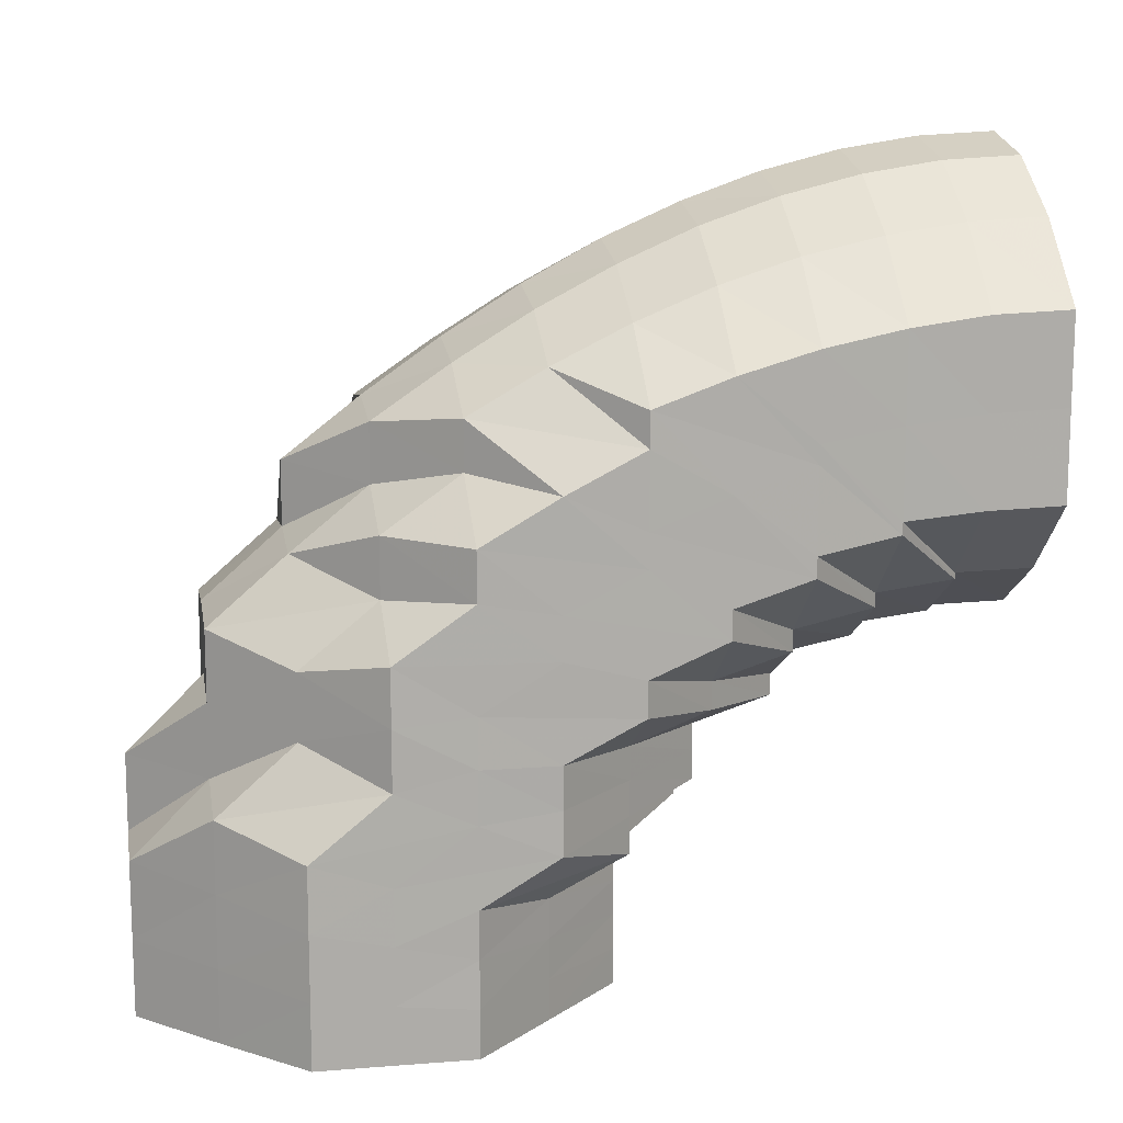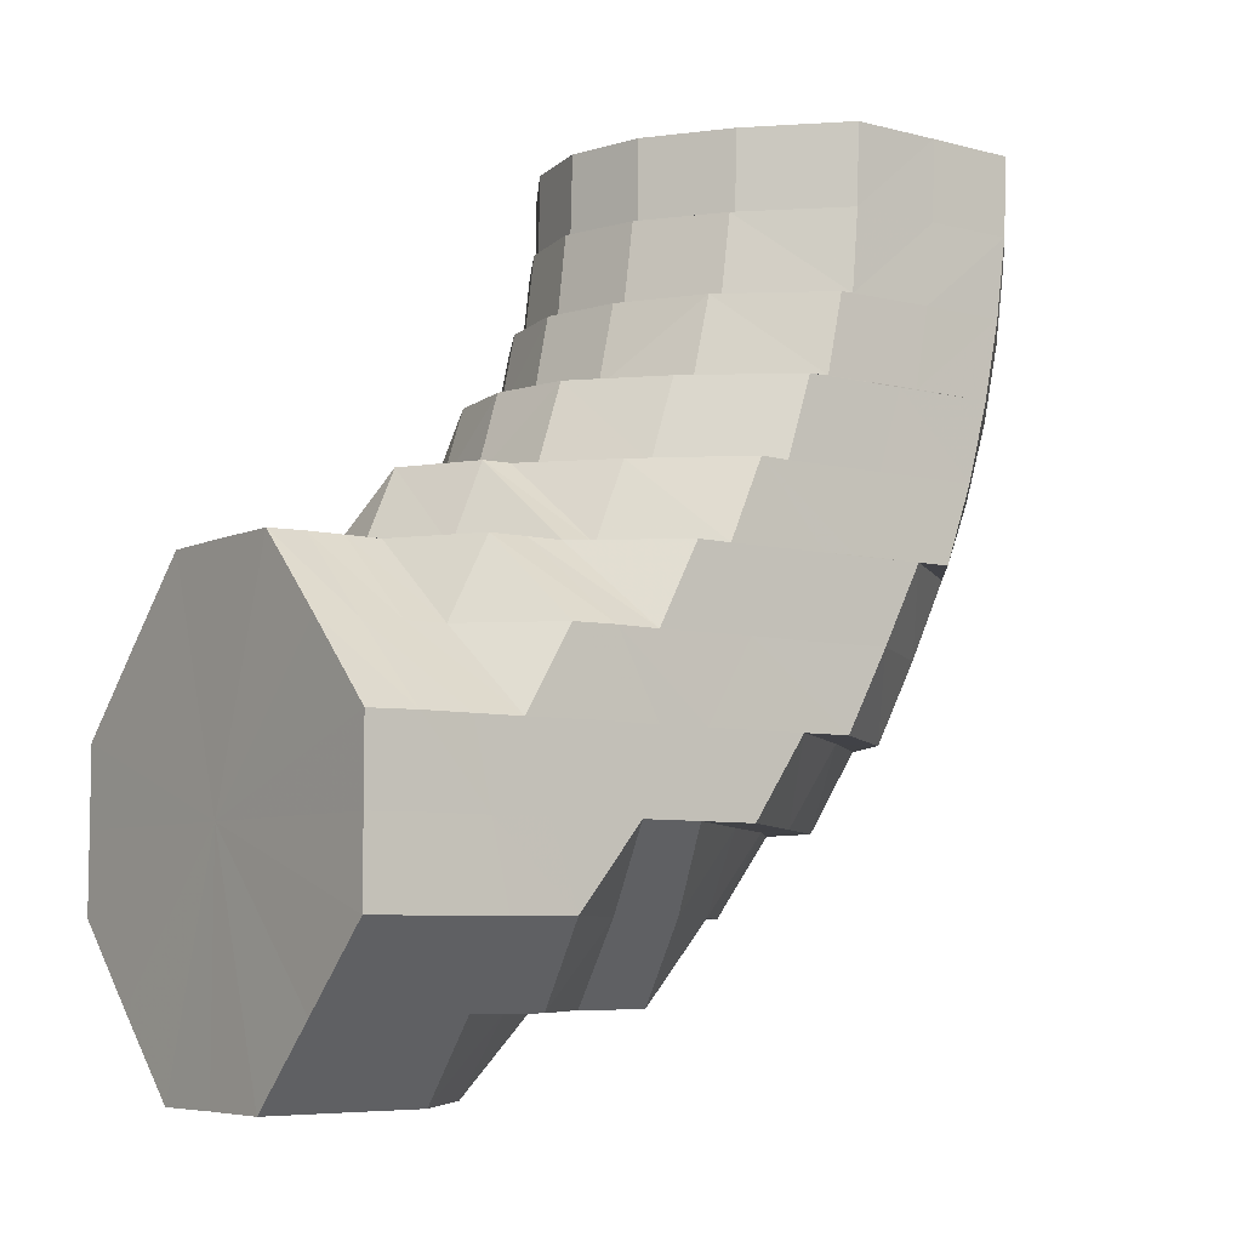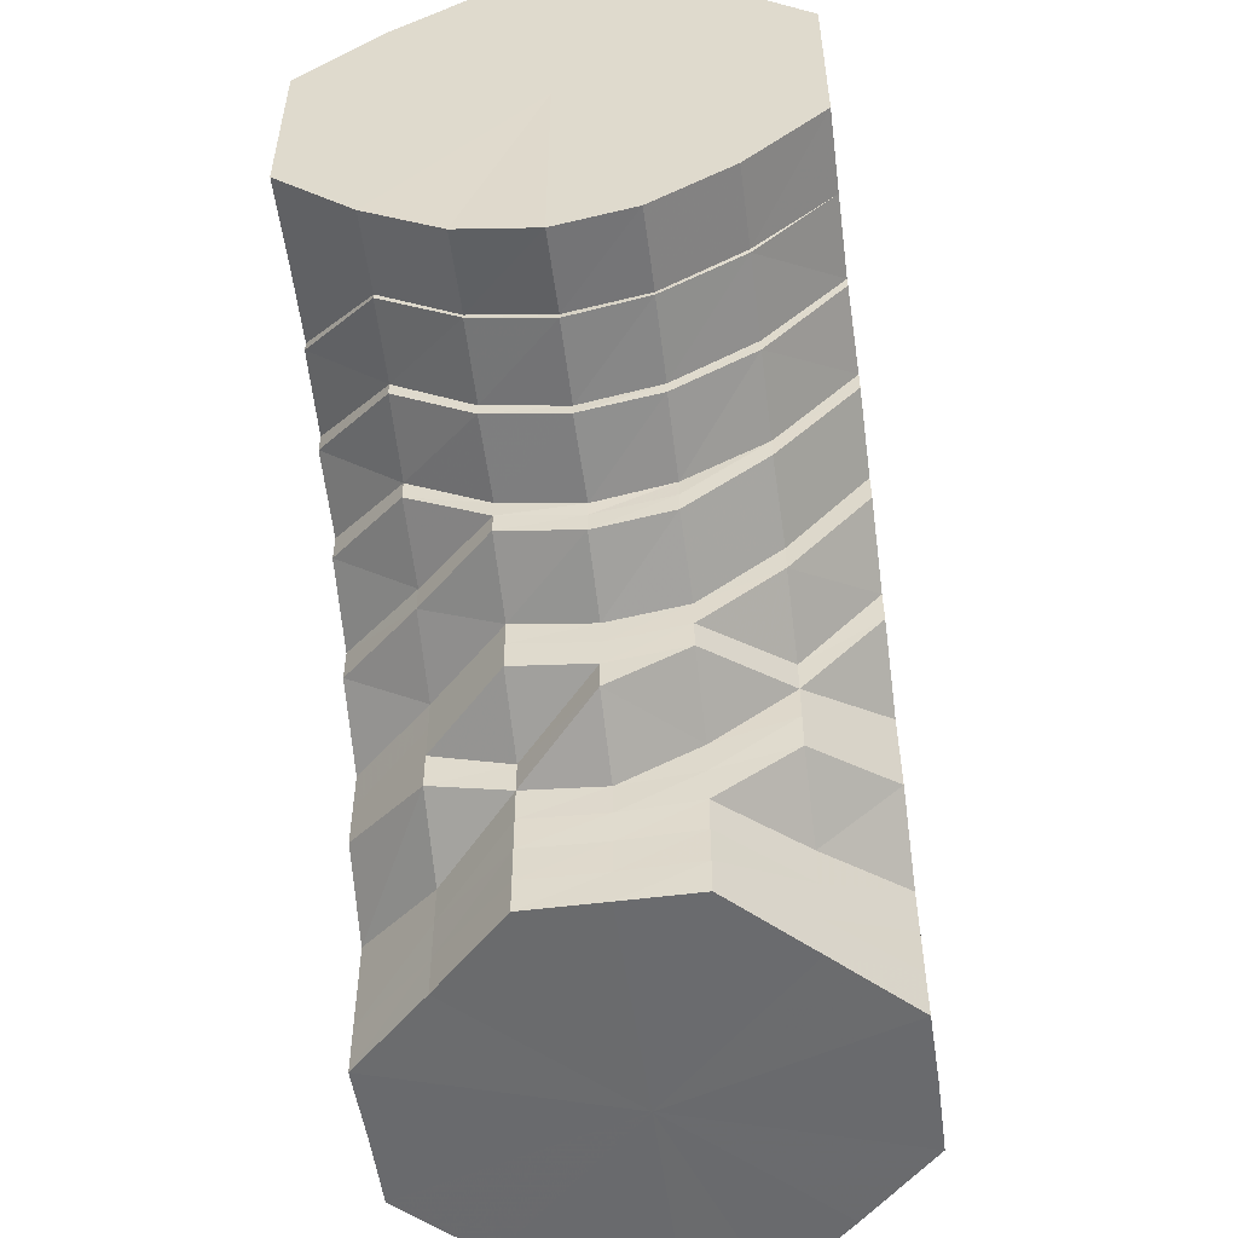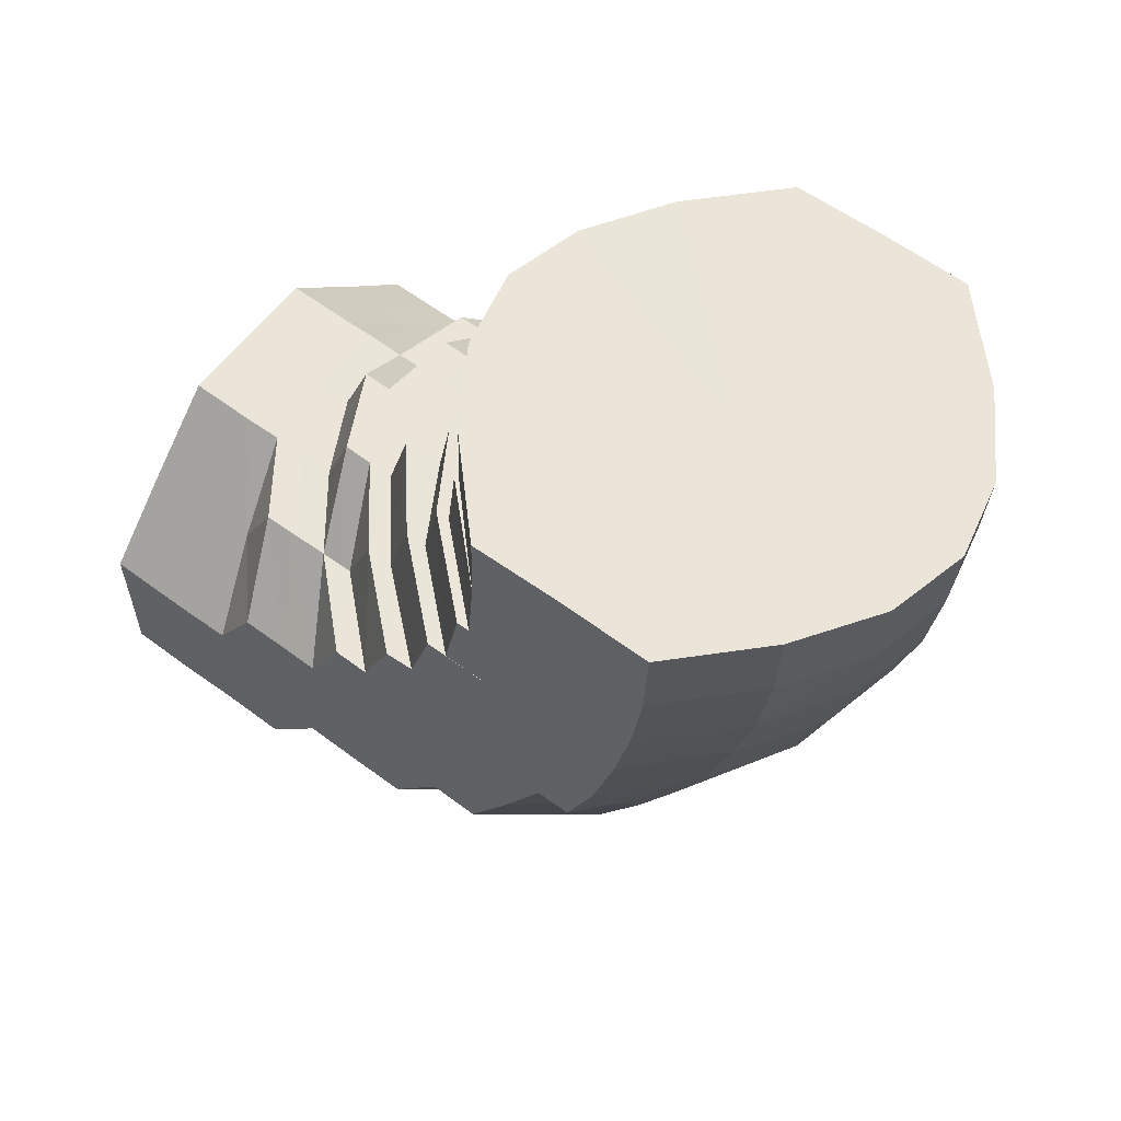
<metadata>
{"format":"obj","ext":"obj","renderer":"f3d","projection":"perspective","resolution":1024,"background":"white","views":[{"elev":13.1,"azim":79.9,"up":"+Z"},{"elev":-6.7,"azim":-126.5,"up":"+Y"},{"elev":-53.3,"azim":-172.2,"up":"+Z"},{"elev":59.3,"azim":-52.6,"up":"+Y"}]}
</metadata>
<code>
o 16349
v 2211 1872 13.35
v 2211 1872 13.36
v 2211 1872 13.35
v 2211 1872 13.36
v 2211 1872 13.35
v 2211 1872 13.35
v 2211 1872 13.36
v 2211 1872 13.35
v 2211 1872 13.35
v 2211 1872 13.37
v 2211 1872 13.37
v 2211 1872 13.37
v 2211 1872 13.37
v 2211 1872 13.39
v 2211 1872 13.36
v 2211 1872 13.35
v 2211 1872 13.35
v 2211 1872 13.38
v 2212 1872 13.37
v 2212 1872 13.38
v 2212 1872 13.36
v 2211 1872 13.35
v 2212 1872 13.35
v 2212 1872 13.37
v 2212 1872 13.38
v 2212 1872 13.36
v 2212 1872 13.35
v 2212 1872 13.35
v 2212 1872 13.37
v 2212 1872 13.38
v 2212 1872 13.36
v 2212 1872 13.35
v 2212 1872 13.35
v 2212 1872 13.37
v 2212 1872 13.37
v 2212 1872 13.36
v 2212 1872 13.35
v 2212 1872 13.35
v 2212 1872 13.36
v 2212 1872 13.37
v 2212 1872 13.36
v 2212 1872 13.35
v 2212 1872 13.35
v 2211 1872 13.36
v 2211 1872 13.37
v 2211 1872 13.36
v 2212 1872 13.35
v 2211 1872 13.35
v 2211 1872 13.36
v 2211 1872 13.37
v 2211 1872 13.36
v 2211 1872 13.35
v 2211 1872 13.35
v 2211 1872 13.36
v 2211 1872 13.37
v 2211 1872 13.36
v 2211 1872 13.35
v 2211 1872 13.35
v 2211 1872 13.36
v 2211 1872 13.37
v 2211 1872 13.36
v 2211 1872 13.35
v 2211 1872 13.35
v 2211 1872 13.37
v 2211 1872 13.37
v 2211 1872 13.36
v 2211 1872 13.35
v 2211 1872 13.35
v 2211 1872 13.37
v 2211 1872 13.38
v 2211 1872 13.36
v 2211 1872 13.35
v 2211 1872 13.35
v 2211 1872 13.36
v 2211 1872 13.35
v 2211 1872 13.35
v 2211 1872 13.37
v 2211 1872 13.38
v 2211 1872 13.38
v 2211 1872 13.38
v 2211 1872 13.39
v 2211 1872 13.39
v 2211 1872 13.39
v 2211 1872 13.39
v 2211 1872 13.4
v 2211 1872 13.39
v 2211 1872 13.4
v 2211 1872 13.4
v 2212 1872 13.39
v 2212 1872 13.4
v 2212 1872 13.39
v 2212 1872 13.4
v 2212 1872 13.38
v 2212 1872 13.39
v 2212 1872 13.38
v 2212 1872 13.38
v 2212 1872 13.38
v 2212 1872 13.38
v 2211 1872 13.37
v 2211 1872 13.38
v 2211 1872 13.37
v 2211 1872 13.38
v 2211 1872 13.37
v 2211 1872 13.38
v 2211 1872 13.38
v 2211 1872 13.38
v 2211 1872 13.38
v 2211 1872 13.38
v 2211 1872 13.38
v 2211 1872 13.39
v 2211 1872 13.4
v 2211 1872 13.4
v 2211 1872 13.4
v 2211 1872 13.4
v 2211 1872 13.41
v 2211 1872 13.41
v 2211 1872 13.4
v 2211 1872 13.4
v 2211 1872 13.41
v 2211 1872 13.42
v 2211 1872 13.41
v 2211 1872 13.42
v 2211 1872 13.42
v 2212 1872 13.41
v 2212 1872 13.42
v 2212 1872 13.4
v 2212 1872 13.41
v 2212 1872 13.4
v 2212 1872 13.4
v 2212 1872 13.39
v 2212 1872 13.4
v 2212 1872 13.38
v 2212 1872 13.39
v 2211 1872 13.38
v 2211 1872 13.38
v 2211 1872 13.38
v 2211 1872 13.38
v 2211 1872 13.38
v 2211 1872 13.38
v 2211 1872 13.38
v 2211 1872 13.39
v 2211 1872 13.4
v 2211 1872 13.4
v 2211 1872 13.4
v 2211 1872 13.39
v 2211 1872 13.4
v 2211 1872 13.4
v 2211 1872 13.4
v 2211 1872 13.41
v 2211 1872 13.41
v 2211 1872 13.42
v 2211 1872 13.41
v 2211 1872 13.42
v 2211 1872 13.4
v 2211 1872 13.4
v 2211 1872 13.42
v 2211 1872 13.42
v 2211 1872 13.43
v 2211 1872 13.42
v 2211 1872 13.41
v 2211 1872 13.43
v 2211 1872 13.43
v 2211 1872 13.43
v 2211 1872 13.44
v 2211 1872 13.43
v 2212 1872 13.42
v 2212 1872 13.43
v 2212 1872 13.42
v 2212 1872 13.42
v 2212 1872 13.41
v 2212 1872 13.41
v 2212 1872 13.4
v 2212 1872 13.4
v 2212 1872 13.39
v 2212 1872 13.4
v 2211 1872 13.39
v 2211 1872 13.39
v 2211 1872 13.39
v 2211 1872 13.39
v 2211 1872 13.39
v 2211 1872 13.39
v 2211 1872 13.39
v 2211 1872 13.4
v 2211 1872 13.4
v 2211 1872 13.4
v 2211 1872 13.41
v 2211 1872 13.4
v 2211 1872 13.41
v 2211 1872 13.42
v 2211 1872 13.41
v 2211 1872 13.4
v 2211 1872 13.42
v 2211 1872 13.43
v 2211 1872 13.43
v 2211 1872 13.44
v 2211 1872 13.44
v 2211 1872 13.44
v 2211 1872 13.45
v 2211 1872 13.44
v 2211 1872 13.43
v 2211 1872 13.45
v 2211 1872 13.45
v 2211 1872 13.44
v 2211 1872 13.45
v 2211 1872 13.45
v 2211 1872 13.45
v 2212 1872 13.44
v 2212 1872 13.44
v 2212 1872 13.44
v 2212 1872 13.43
v 2212 1872 13.43
v 2212 1872 13.44
v 2212 1872 13.42
v 2212 1872 13.42
v 2212 1872 13.42
v 2212 1872 13.41
v 2212 1872 13.41
v 2212 1872 13.41
v 2212 1872 13.4
v 2212 1872 13.4
v 2212 1872 13.4
v 2211 1872 13.4
v 2212 1872 13.4
v 2211 1872 13.4
v 2211 1872 13.39
v 2211 1872 13.4
v 2211 1872 13.4
v 2212 1872 13.41
v 2211 1872 13.4
v 2211 1872 13.4
v 2211 1872 13.4
v 2212 1872 13.4
v 2211 1872 13.4
v 2211 1872 13.4
v 2211 1872 13.4
v 2211 1872 13.4
v 2211 1872 13.41
v 2211 1872 13.4
v 2211 1872 13.4
v 2211 1872 13.4
v 2211 1872 13.4
v 2211 1872 13.41
v 2211 1872 13.39
v 2211 1872 13.4
v 2211 1872 13.39
v 2211 1872 13.4
v 2211 1872 13.4
v 2211 1872 13.39
v 2211 1872 13.4
v 2211 1872 13.4
v 2211 1872 13.41
v 2211 1872 13.4
v 2211 1872 13.4
v 2211 1872 13.41
v 2211 1872 13.41
v 2211 1872 13.41
v 2211 1872 13.4
v 2211 1872 13.42
v 2211 1872 13.42
v 2211 1872 13.44
v 2211 1872 13.44
v 2211 1872 13.44
v 2211 1872 13.45
v 2211 1872 13.45
v 2211 1872 13.46
v 2211 1872 13.46
v 2211 1872 13.45
v 2211 1872 13.46
v 2211 1872 13.46
v 2212 1872 13.45
v 2212 1872 13.45
v 2212 1872 13.44
v 2212 1872 13.44
v 2212 1872 13.43
v 2212 1872 13.43
v 2212 1872 13.42
v 2212 1872 13.41
v 2212 1872 13.41
v 2212 1872 13.41
v 2212 1872 13.42
v 2211 1872 13.4
v 2212 1872 13.41
v 2212 1872 13.41
v 2211 1872 13.4
v 2211 1872 13.4
v 2211 1872 13.4
v 2212 1872 13.41
v 2211 1872 13.4
v 2211 1872 13.4
v 2211 1872 13.4
v 2211 1872 13.41
v 2211 1872 13.4
v 2211 1872 13.4
v 2211 1872 13.42
v 2211 1872 13.41
v 2211 1872 13.41
v 2211 1872 13.41
v 2211 1872 13.42
v 2211 1872 13.41
v 2211 1872 13.4
v 2211 1872 13.4
v 2211 1872 13.4
v 2211 1872 13.4
v 2211 1872 13.4
v 2211 1872 13.4
v 2212 1872 13.41
v 2211 1872 13.42
v 2211 1872 13.41
v 2211 1872 13.4
v 2211 1872 13.4
v 2211 1872 13.4
v 2211 1872 13.43
v 2211 1872 13.43
v 2211 1872 13.42
v 2212 1872 13.41
v 2211 1872 13.44
v 2211 1872 13.43
v 2211 1872 13.43
v 2211 1872 13.42
v 2211 1872 13.42
v 2211 1872 13.41
v 2211 1872 13.43
v 2211 1872 13.45
v 2211 1872 13.44
v 2211 1872 13.44
v 2211 1872 13.46
v 2211 1872 13.45
v 2211 1872 13.45
v 2211 1872 13.46
v 2211 1872 13.46
v 2211 1872 13.46
v 2211 1872 13.46
v 2211 1872 13.46
v 2211 1872 13.46
v 2212 1872 13.45
v 2211 1872 13.46
v 2211 1872 13.46
v 2212 1872 13.44
v 2211 1872 13.45
v 2212 1872 13.45
v 2212 1872 13.45
v 2211 1872 13.44
v 2211 1872 13.43
v 2211 1872 13.42
v 2211 1872 13.41
v 2211 1872 13.42
v 2211 1872 13.41
v 2211 1872 13.42
v 2211 1872 13.4
v 2212 1872 13.44
v 2212 1872 13.44
v 2212 1872 13.43
v 2212 1872 13.43
v 2212 1872 13.43
v 2212 1872 13.42
v 2212 1872 13.42
v 2212 1872 13.42
v 2212 1872 13.41
v 2211 1872 13.42
v 2211 1872 13.41
v 2211 1872 13.4
v 2211 1872 13.4
v 2211 1872 13.42
v 2211 1872 13.42
v 2211 1872 13.41
v 2211 1872 13.41
v 2211 1872 13.4
v 2211 1872 13.4
v 2211 1872 13.4
v 2211 1872 13.4
v 2211 1872 13.4
v 2211 1872 13.4
v 2212 1872 13.41
v 2211 1872 13.35
v 2211 1872 13.35
v 2211 1872 13.35
v 2211 1872 13.35
v 2211 1872 13.35
v 2211 1872 13.35
v 2212 1872 13.35
v 2211 1872 13.35
v 2212 1872 13.35
v 2211 1872 13.35
v 2212 1872 13.35
v 2211 1872 13.35
v 2212 1872 13.35
v 2211 1872 13.35
v 2212 1872 13.35
v 2211 1872 13.35
v 2211 1872 13.35
f 1 2 3
f 3 4 5
f 2 4 6
f 5 7 8
f 4 7 9
f 2 10 4
f 4 11 7
f 10 11 4
f 11 12 7
f 13 10 2
f 10 14 11
f 15 13 2
f 15 2 16
f 17 15 1
f 13 18 10
f 18 14 10
f 19 13 15
f 20 18 13
f 19 20 13
f 21 19 15
f 21 15 22
f 23 21 17
f 24 19 21
f 25 20 19
f 24 25 19
f 26 24 21
f 26 21 27
f 28 26 23
f 29 24 26
f 30 25 24
f 29 30 24
f 31 29 26
f 31 26 32
f 33 31 28
f 34 29 31
f 35 30 29
f 34 35 29
f 36 34 31
f 36 31 37
f 38 36 33
f 39 34 36
f 40 35 34
f 39 40 34
f 41 39 36
f 41 36 42
f 43 41 38
f 44 39 41
f 45 40 39
f 44 45 39
f 46 44 41
f 46 41 47
f 48 46 43
f 49 44 46
f 50 45 44
f 49 50 44
f 51 49 46
f 51 46 52
f 53 51 48
f 54 49 51
f 55 50 49
f 54 55 49
f 56 54 51
f 56 51 57
f 58 56 53
f 59 54 56
f 60 55 54
f 59 60 54
f 61 59 56
f 61 56 62
f 63 61 58
f 64 59 61
f 65 60 59
f 64 65 59
f 66 64 61
f 66 61 67
f 68 66 63
f 69 64 66
f 70 65 64
f 69 70 64
f 71 69 66
f 71 66 72
f 73 71 68
f 8 74 73
f 74 71 75
f 7 74 76
f 7 12 74
f 74 77 71
f 12 77 74
f 77 69 71
f 77 78 69
f 78 70 69
f 12 79 77
f 79 78 77
f 80 79 12
f 11 80 12
f 14 80 11
f 80 81 79
f 14 82 80
f 82 81 80
f 79 83 78
f 81 83 79
f 83 84 78
f 78 84 70
f 81 85 83
f 86 82 14
f 18 86 14
f 82 87 81
f 87 85 81
f 86 88 82
f 88 87 82
f 89 86 18
f 20 89 18
f 90 88 86
f 89 90 86
f 91 89 20
f 25 91 20
f 92 90 89
f 91 92 89
f 93 91 25
f 30 93 25
f 94 92 91
f 93 94 91
f 95 93 30
f 35 95 30
f 96 94 93
f 95 96 93
f 97 95 35
f 40 97 35
f 98 96 95
f 97 98 95
f 99 97 40
f 45 99 40
f 100 98 97
f 99 100 97
f 101 99 45
f 50 101 45
f 102 100 99
f 101 102 99
f 103 101 50
f 55 103 50
f 104 102 101
f 103 104 101
f 105 103 55
f 60 105 55
f 106 104 103
f 105 106 103
f 107 105 60
f 65 107 60
f 108 106 105
f 107 108 105
f 109 107 65
f 70 109 65
f 84 109 70
f 109 110 107
f 110 108 107
f 84 111 109
f 111 110 109
f 112 113 110
f 114 111 84
f 83 114 84
f 85 114 83
f 114 115 111
f 85 116 114
f 116 115 114
f 115 117 118
f 119 116 85
f 87 119 85
f 116 120 115
f 121 119 87
f 88 121 87
f 119 122 116
f 122 120 116
f 121 123 119
f 123 122 119
f 124 121 88
f 90 124 88
f 125 123 121
f 124 125 121
f 126 124 90
f 92 126 90
f 127 125 124
f 126 127 124
f 128 126 92
f 94 128 92
f 129 127 126
f 128 129 126
f 130 128 94
f 96 130 94
f 131 129 128
f 130 131 128
f 132 130 96
f 98 132 96
f 133 131 130
f 132 133 130
f 134 132 98
f 100 134 98
f 135 133 132
f 134 135 132
f 136 134 100
f 102 136 100
f 137 135 134
f 136 137 134
f 138 136 102
f 104 138 102
f 139 137 136
f 138 139 136
f 140 138 104
f 106 140 104
f 141 139 138
f 140 141 138
f 142 143 141
f 144 141 140
f 145 140 106
f 145 144 140
f 108 145 106
f 146 144 145
f 147 145 108
f 147 146 145
f 110 147 108
f 148 147 110
f 149 146 147
f 148 149 147
f 150 151 146
f 146 152 144
f 153 152 146
f 152 154 155
f 156 149 148
f 115 156 148
f 120 156 115
f 156 157 149
f 120 158 156
f 158 157 156
f 157 159 160
f 161 158 120
f 122 161 120
f 158 162 157
f 163 161 122
f 123 163 122
f 161 164 158
f 164 162 158
f 163 165 161
f 165 164 161
f 166 163 123
f 125 166 123
f 167 165 163
f 166 167 163
f 168 166 125
f 127 168 125
f 169 167 166
f 168 169 166
f 170 168 127
f 129 170 127
f 171 169 168
f 170 171 168
f 172 170 129
f 131 172 129
f 173 171 170
f 172 173 170
f 174 172 131
f 133 174 131
f 175 173 172
f 174 175 172
f 176 174 133
f 135 176 133
f 177 175 174
f 176 177 174
f 178 176 135
f 137 178 135
f 179 177 176
f 178 179 176
f 180 178 137
f 139 180 137
f 181 179 178
f 180 181 178
f 182 180 139
f 141 182 139
f 183 182 141
f 182 184 180
f 184 181 180
f 183 185 182
f 185 184 182
f 186 185 183
f 187 188 184
f 186 189 185
f 152 186 183
f 189 190 191
f 192 186 152
f 153 192 152
f 192 193 186
f 194 192 153
f 157 194 153
f 162 194 157
f 194 195 192
f 195 193 192
f 162 196 194
f 196 195 194
f 197 196 162
f 164 197 162
f 196 198 195
f 195 199 193
f 198 199 195
f 199 200 193
f 201 198 196
f 197 201 196
f 198 202 199
f 203 197 164
f 165 203 164
f 204 201 197
f 203 204 197
f 201 205 198
f 205 202 198
f 204 206 201
f 206 205 201
f 207 203 165
f 167 207 165
f 208 204 203
f 207 208 203
f 209 206 204
f 208 209 204
f 210 207 167
f 169 210 167
f 211 208 207
f 210 211 207
f 212 209 208
f 211 212 208
f 213 210 169
f 171 213 169
f 214 211 210
f 213 214 210
f 215 212 211
f 214 215 211
f 216 213 171
f 173 216 171
f 217 214 213
f 216 217 213
f 218 215 214
f 217 218 214
f 219 217 216
f 220 216 173
f 220 219 216
f 175 220 173
f 219 221 217
f 221 218 217
f 222 223 220
f 224 221 219
f 225 220 175
f 177 225 175
f 225 226 220
f 227 228 221
f 229 227 224
f 224 230 221
f 231 224 232
f 233 234 230
f 235 233 236
f 237 235 238
f 239 236 224
f 239 224 226
f 240 229 239
f 241 238 239
f 242 240 241
f 243 239 226
f 241 239 243
f 243 226 225
f 244 241 243
f 245 243 225
f 244 243 245
f 245 225 177
f 179 245 177
f 246 247 244
f 248 245 179
f 248 244 245
f 181 248 179
f 249 244 248
f 249 250 244
f 251 250 252
f 253 249 248
f 253 248 181
f 184 253 181
f 254 253 184
f 255 249 253
f 254 255 253
f 255 256 257
f 258 255 254
f 189 258 254
f 258 259 255
f 200 258 189
f 260 259 258
f 200 260 258
f 260 261 259
f 262 260 200
f 199 262 200
f 202 262 199
f 262 263 260
f 263 261 260
f 202 264 262
f 264 263 262
f 265 264 202
f 205 265 202
f 264 266 263
f 267 265 205
f 206 267 205
f 265 268 264
f 268 266 264
f 267 269 265
f 269 268 265
f 270 267 206
f 209 270 206
f 271 269 267
f 270 271 267
f 272 270 209
f 212 272 209
f 273 271 270
f 272 273 270
f 274 272 212
f 215 274 212
f 275 273 272
f 274 275 272
f 276 274 215
f 218 276 215
f 277 276 218
f 221 277 218
f 234 278 277
f 277 279 276
f 276 280 274
f 279 280 276
f 280 275 274
f 281 282 279
f 279 283 280
f 284 281 285
f 286 285 287
f 288 284 289
f 290 289 286
f 291 288 292
f 293 292 290
f 294 291 295
f 296 297 293
f 298 297 296
f 295 299 300
f 300 301 302
f 302 303 304
f 304 305 306
f 307 308 299
f 308 309 301
f 309 310 303
f 310 311 305
f 308 309 312
f 309 310 312
f 307 308 312
f 310 311 312
f 313 307 312
f 313 307 314
f 311 315 312
f 311 315 283
f 316 313 312
f 316 313 317
f 317 318 314
f 317 314 319
f 319 320 321
f 322 317 319
f 323 316 312
f 323 316 324
f 324 317 322
f 324 325 317
f 326 323 312
f 326 323 327
f 327 328 324
f 329 326 312
f 329 326 330
f 330 331 327
f 332 329 312
f 332 329 333
f 333 334 330
f 335 332 312
f 333 330 266
f 335 332 336
f 336 337 333
f 338 335 312
f 336 333 268
f 268 333 266
f 269 336 268
f 266 330 339
f 330 327 339
f 266 339 263
f 263 339 261
f 340 336 269
f 340 341 336
f 338 335 340
f 271 340 269
f 339 342 261
f 339 327 342
f 327 324 342
f 261 342 343
f 342 324 322
f 342 322 343
f 343 322 344
f 343 344 345
f 344 346 347
f 345 348 349
f 350 340 271
f 350 351 340
f 273 350 271
f 352 350 273
f 352 353 350
f 275 352 273
f 354 338 350
f 354 338 312
f 355 354 312
f 355 354 352
f 315 355 312
f 315 355 356
f 356 352 275
f 356 357 352
f 280 356 275
f 283 356 280
f 283 358 356
f 359 360 361
f 361 360 362
f 363 364 365
f 365 366 367
f 367 368 369
f 369 370 371
f 371 372 373
f 374 375 376
f 375 377 376
f 378 374 376
f 377 379 376
f 380 378 376
f 379 381 376
f 382 380 376
f 381 383 376
f 384 382 376
f 383 385 376
f 386 384 376
f 385 387 376
f 388 386 376
f 387 389 376
f 390 388 376
f 389 390 376

</code>
